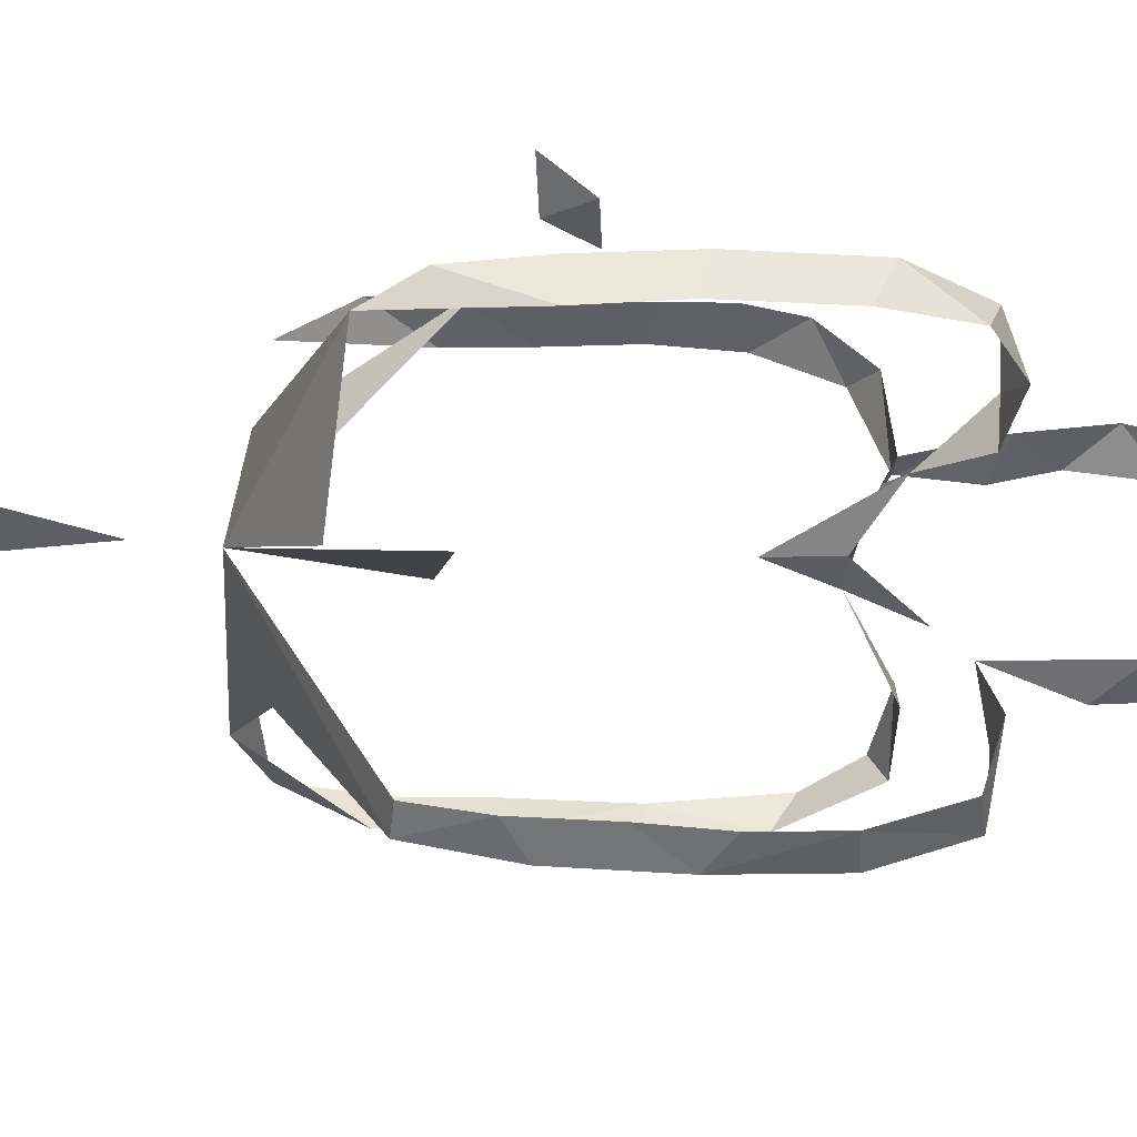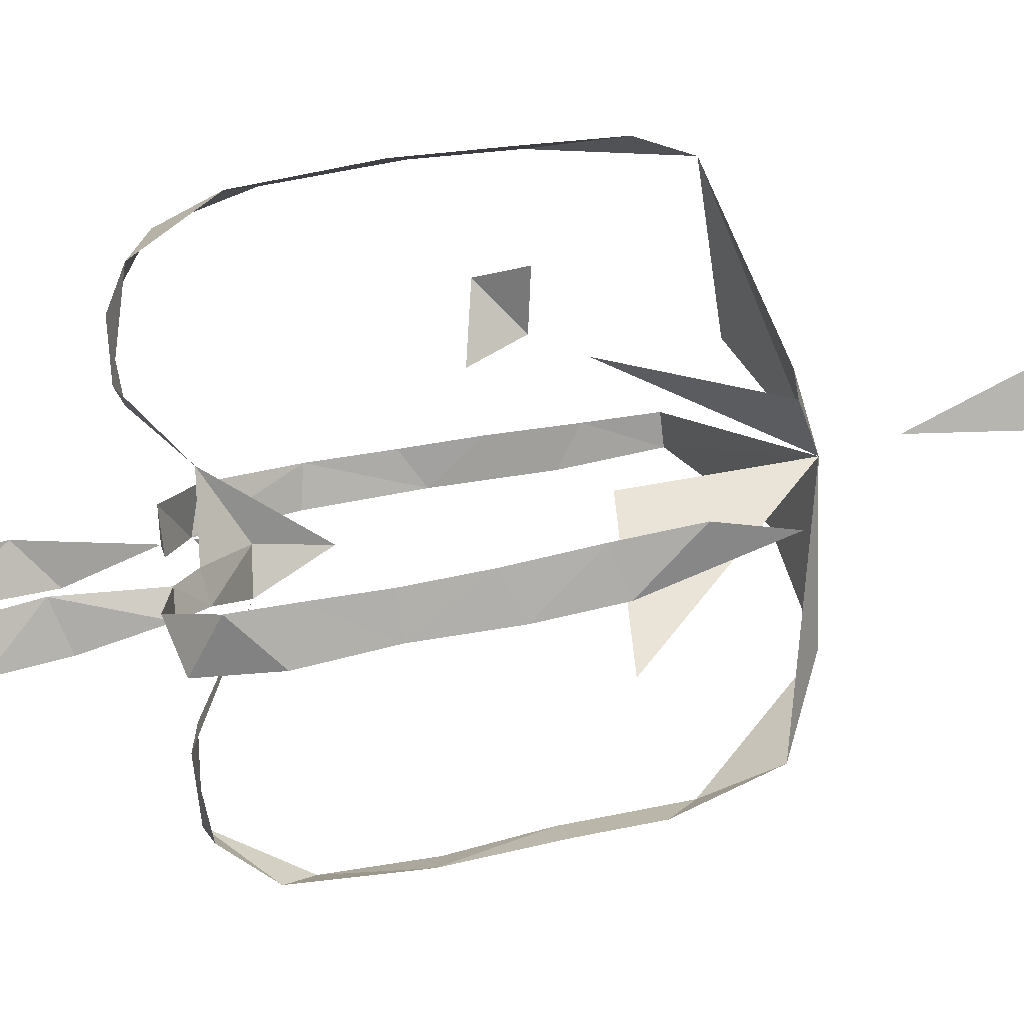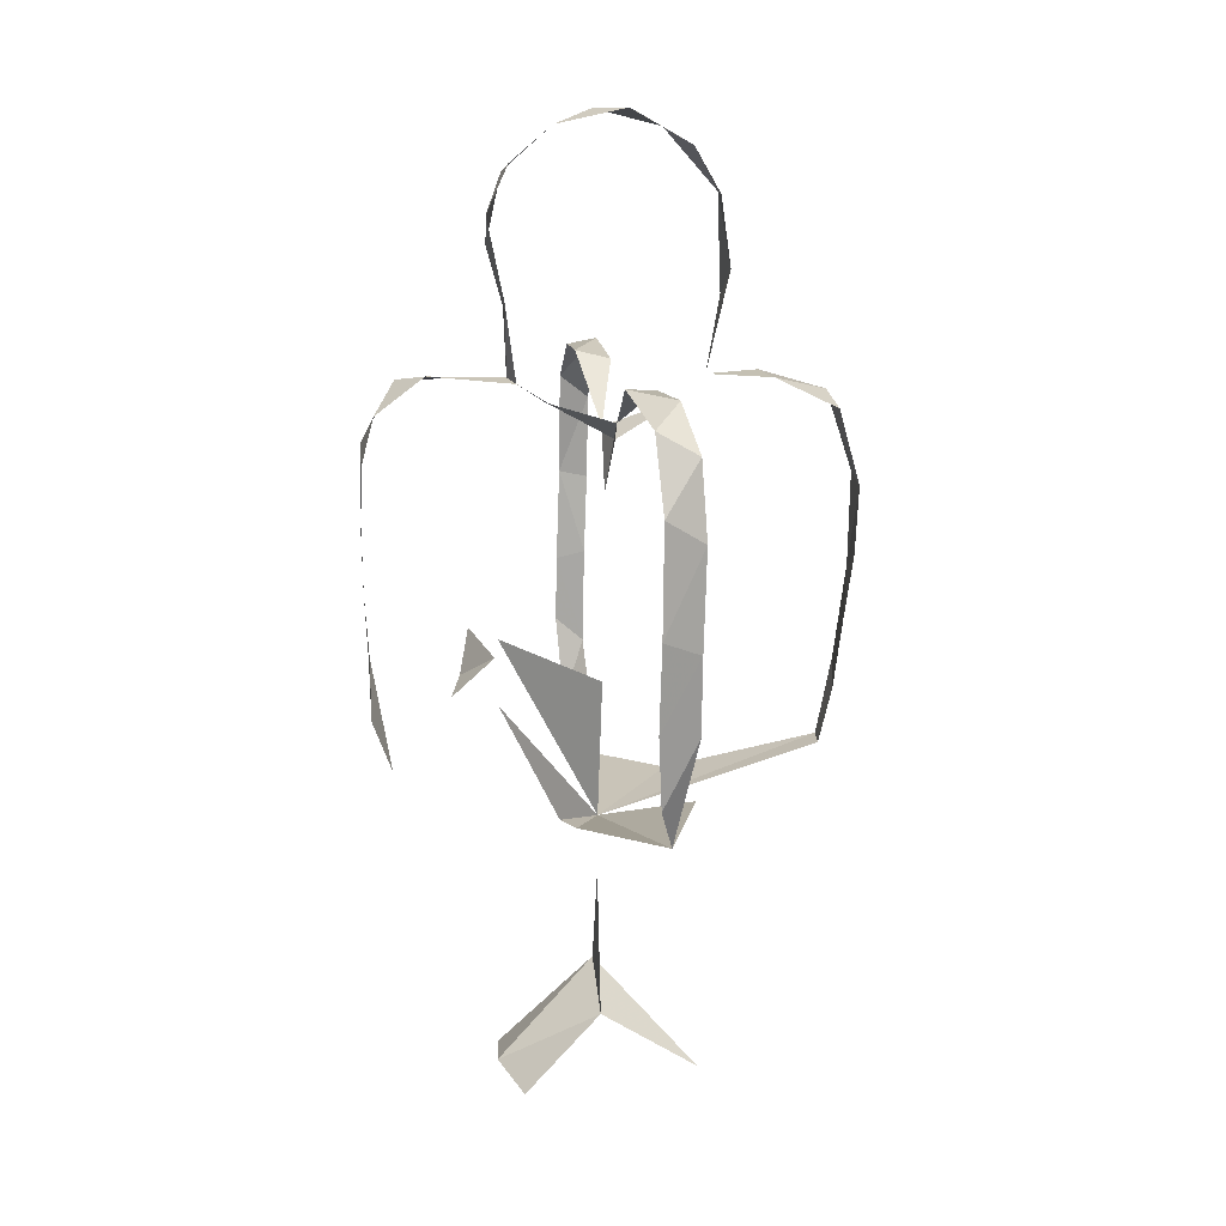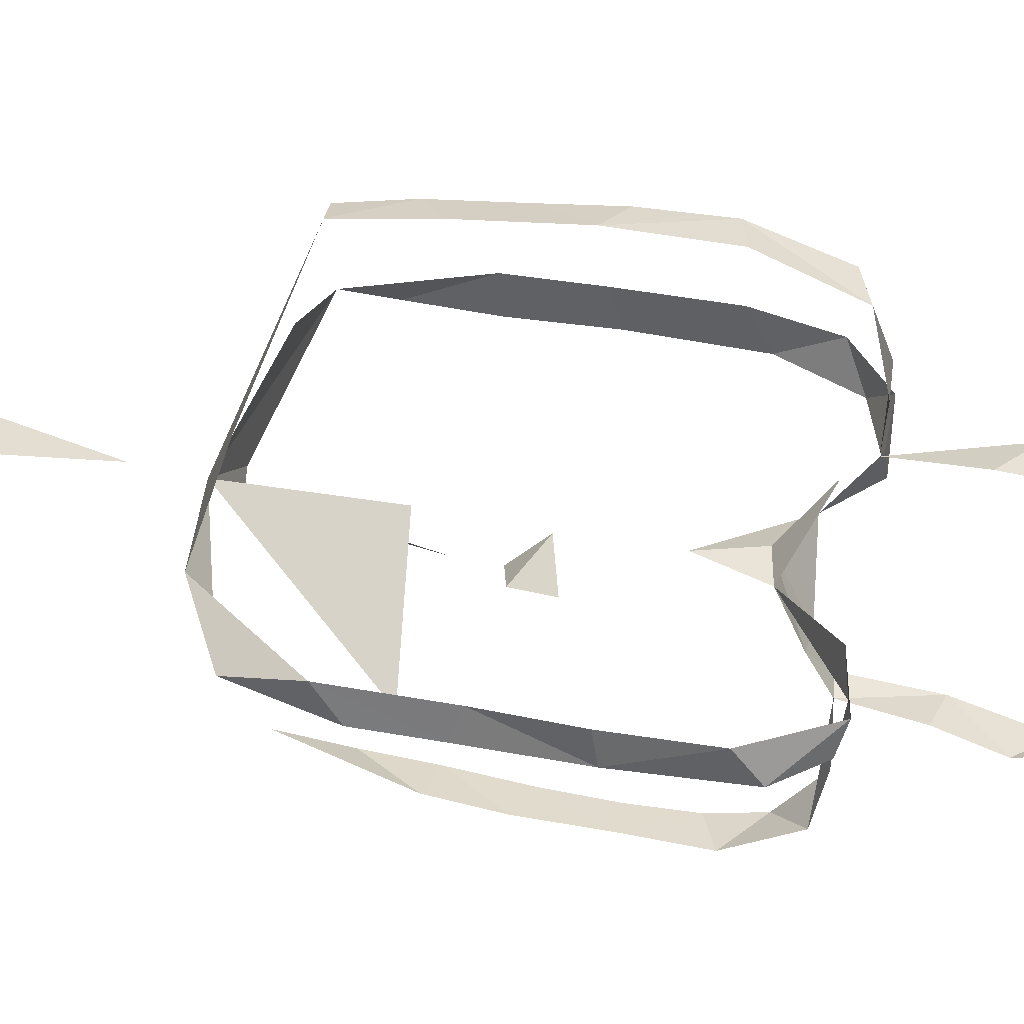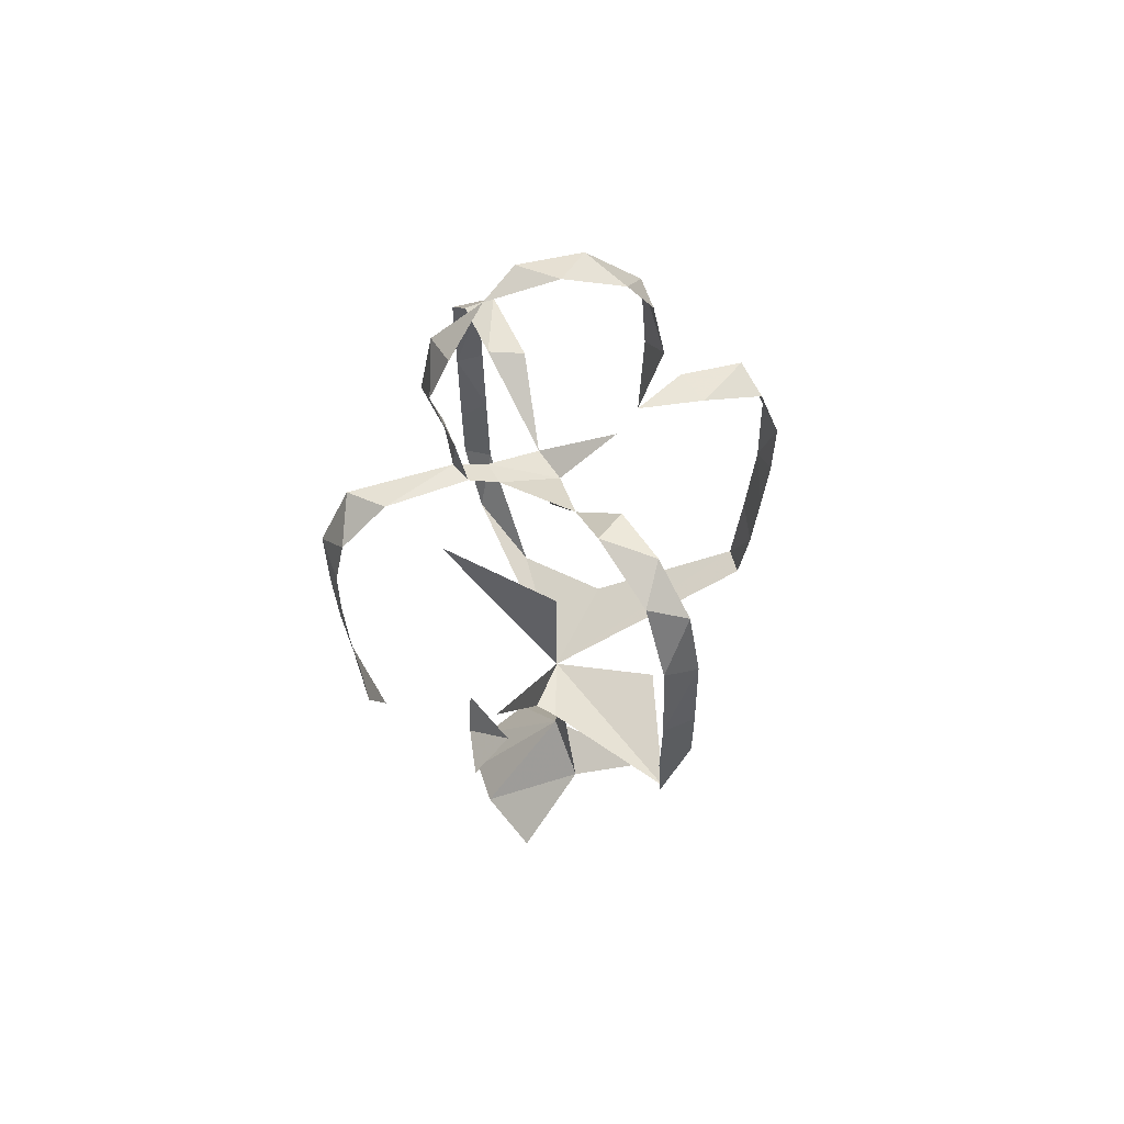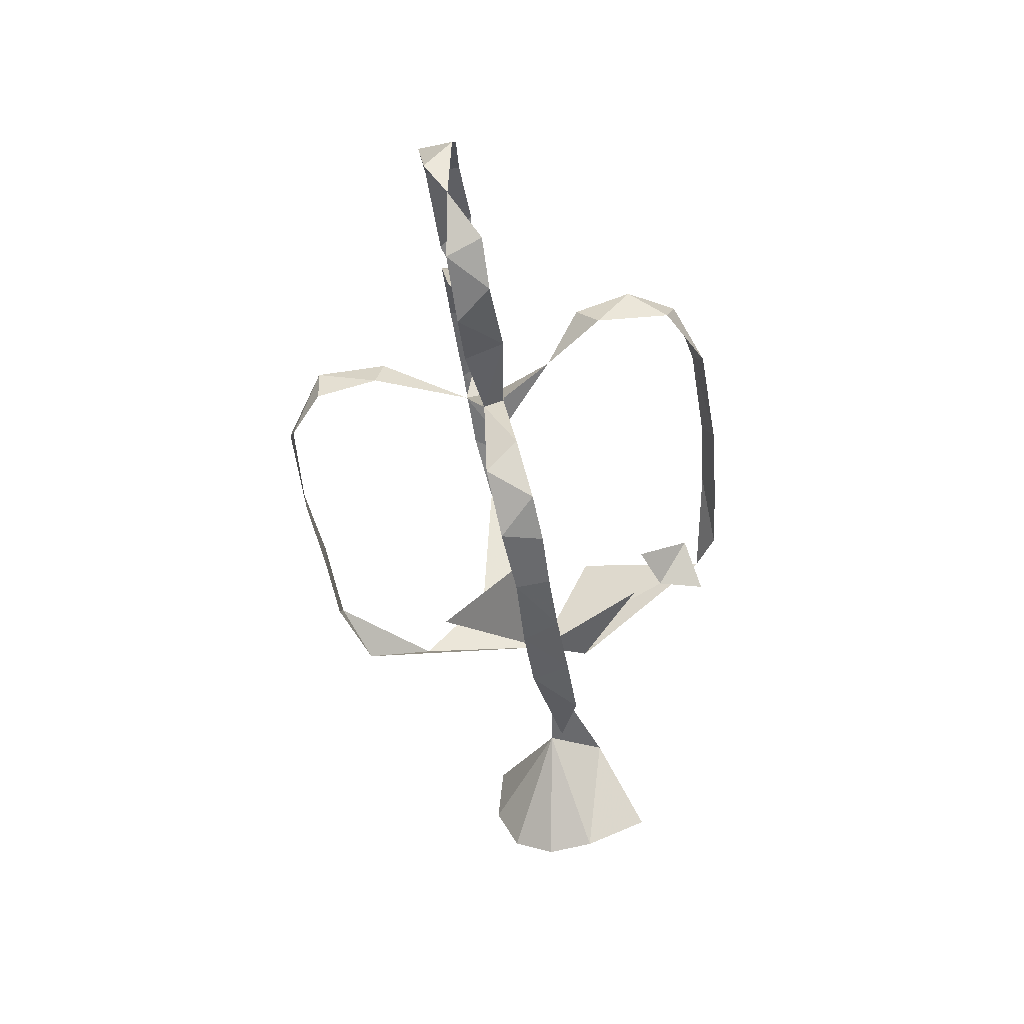
<metadata>
{"format":"obj","ext":"obj","renderer":"f3d","projection":"perspective","resolution":1024,"background":"white","views":[{"elev":38.4,"azim":78.2,"up":"+Z"},{"elev":14.6,"azim":-98.8,"up":"+Z"},{"elev":24.8,"azim":-4.3,"up":"+Y"},{"elev":-59.9,"azim":83.3,"up":"+Z"},{"elev":66.9,"azim":-18.8,"up":"+Y"},{"elev":40.4,"azim":-94.7,"up":"+Y"}]}
</metadata>
<code>
v 0.4272 0.5113 0.3955
v 0.4068 0.4495 0.1217
v 0.2043 0.3244 0.3485
v 0.2029 0.716 0.2518
v 0.02674 0.6672 0.277
v 0.1703 0.9382 0.2279
v 0.4649 0.364 0.2824
v 0.1396 0.03928 0.3045
v 0.2541 0.5565 0.2603
v 0.4075 0.4874 0.3842
v 0.3659 0.9027 0.2168
v 0.2311 0.7086 0.0537
v 0.2522 0.5541 0.02842
v 0.4663 0.3606 0.2556
v 0.1516 0.4402 0.1807
v 0.02653 0.421 0.3165
v 0.3866 0.4306 0.1444
v 0.2197 0.3244 0.3657
v 0.34 0.04474 0.3704
v 0.3248 0.7355 0.4513
v 0.2165 0.405 0.05913
v 0.2167 0.02688 0.2438
v 0.163 0.7981 0.2087
v 0.4982 0.5528 0.2537
v 0.02521 0.6752 0.2352
v 0.2705 0.7159 0.1256
v 0.1482 0.8548 0.2012
v 0.2656 0.6775 0.2492
v 0.3148 0.9565 0.1725
v 0.02405 0.5496 0.2938
v 0.02252 0.5312 0.2584
v 0.4994 0.6237 0.2099
v 0.1484 0.8922 0.2335
v 0.2428 0.2446 0.3135
v 0.199 0.7094 0.2267
v 0.02564 0.4677 0.2692
v 0.1431 0.5482 0.4469
v 0.4789 0.4197 0.2731
v 0.2553 0.6235 0.2492
v 0.3228 0.4876 0.4987
v 0.1731 0.7348 0.2486
v 0.3166 0.316 0.234
v 0.02407 0.6109 0.2841
v 0.03974 0.7131 0.2676
v 0.2966 0.757 0.3385
v 0.3408 0.9477 0.2128
v 0.1084 0.4831 0.1336
v 0.2224 0.3228 0.09245
v 0.4059 0.7283 0.2039
v 0.2447 0.3801 0.06243
v 0.1034 0.5172 0.4608
v 0.2551 0.6785 0.2145
v 0.2845 0.4954 0.5069
v 0.3116 0.7675 0.397
v 0.2492 0.975 0.1756
v 0.2532 0.2954 0.1622
v 0.1655 0.02927 0.2633
v 0.2186 0.4703 0.04888
v 0.02616 0.4829 0.306
v 0.3527 0.7334 0.2278
v 0.1384 0.05169 0.3536
v 0.2871 0.4213 0.5113
v 0.1642 0.9219 0.1922
v 0.3239 0.566 0.4932
v 0.2816 0.9819 0.2059
v 0.2479 0.4768 0.04721
v 0.02237 0.6066 0.25
v 0.4806 0.6987 0.2382
v 0.2545 0.6388 0.01879
v 0.4731 0.7056 0.1997
v 0.3281 0.7127 0.2376
v 0.2854 0.7548 0.4371
v 0.1118 0.5178 0.4166
v 0.2506 0.4378 0.2799
v 0.08878 0.7468 0.2553
v 0.0595 0.7332 0.2227
v 0.4885 0.4907 0.2639
v 0.2253 0.6649 0.02399
v 0.1206 0.5549 0.395
v 0.328 0.6642 0.4771
v 0.4838 0.4369 0.2371
v 0.261 0.7149 0.05526
v 0.2375 0.1446 0.314
v 0.2442 0.3003 0.2999
v 0.2874 0.5829 0.5001
v 0.3667 0.8962 0.181
v 0.2416 0.1168 0.3763
v 0.1465 0.4735 0.3939
v 0.4165 0.7322 0.2397
v 0.3745 0.8356 0.2295
v 0.3691 0.8014 0.1951
v 0.2358 0.7226 0.1157
v 0.2785 0.03405 0.2548
v 0.335 0.3479 0.3633
v 0.1645 0.7343 0.2279
v 0.4966 0.5304 0.2238
v 0.2658 0.7659 0.3589
v 0.2232 0.5621 0.03099
v 0.5019 0.6213 0.2449
v 0.2125 0.9656 0.197
v 0.04454 0.3587 0.3037
v 0.1635 0.8143 0.2479
v 0.2901 0.6899 0.4813
v 0.2985 0.374 0.495
v 0.1633 0.0581 0.4231
v 0.2626 0.7141 0.3044
f 4 28 35
f 7 14 38
f 4 35 41
f 5 25 44
f 21 48 50
f 28 35 52
f 28 39 52
f 48 50 56
f 21 50 58
f 16 36 59
f 30 31 59
f 31 36 59
f 40 53 62
f 6 33 63
f 27 33 63
f 40 53 64
f 29 46 65
f 29 55 65
f 50 58 66
f 30 31 67
f 30 43 67
f 5 25 67
f 5 43 67
f 28 52 71
f 20 54 72
f 37 51 73
f 25 44 76
f 44 75 76
f 37 73 79
f 14 38 81
f 38 77 81
f 12 78 82
f 69 78 82
f 8 57 83
f 22 57 83
f 8 61 83
f 48 56 84
f 3 18 84
f 7 14 84
f 14 42 84
f 42 56 84
f 15 74 84
f 53 64 85
f 64 80 85
f 11 46 86
f 29 46 86
f 34 83 87
f 19 83 87
f 61 83 87
f 3 84 88
f 49 60 89
f 49 70 89
f 68 70 89
f 11 86 90
f 86 90 91
f 60 90 91
f 26 52 92
f 12 82 92
f 26 82 92
f 22 83 93
f 35 41 95
f 41 75 95
f 75 76 95
f 24 77 96
f 77 81 96
f 45 54 97
f 54 72 97
f 13 66 98
f 58 66 98
f 13 69 98
f 69 78 98
f 32 70 99
f 68 70 99
f 24 96 99
f 32 96 99
f 6 63 100
f 55 65 100
f 16 36 101
f 23 27 102
f 27 33 102
f 23 95 102
f 41 95 102
f 80 85 103
f 20 72 103
f 20 80 103
f 40 62 104
f 18 84 104
f 84 94 104
f 61 87 105
f 45 97 106
f 4 28 106
f 28 39 106

</code>
